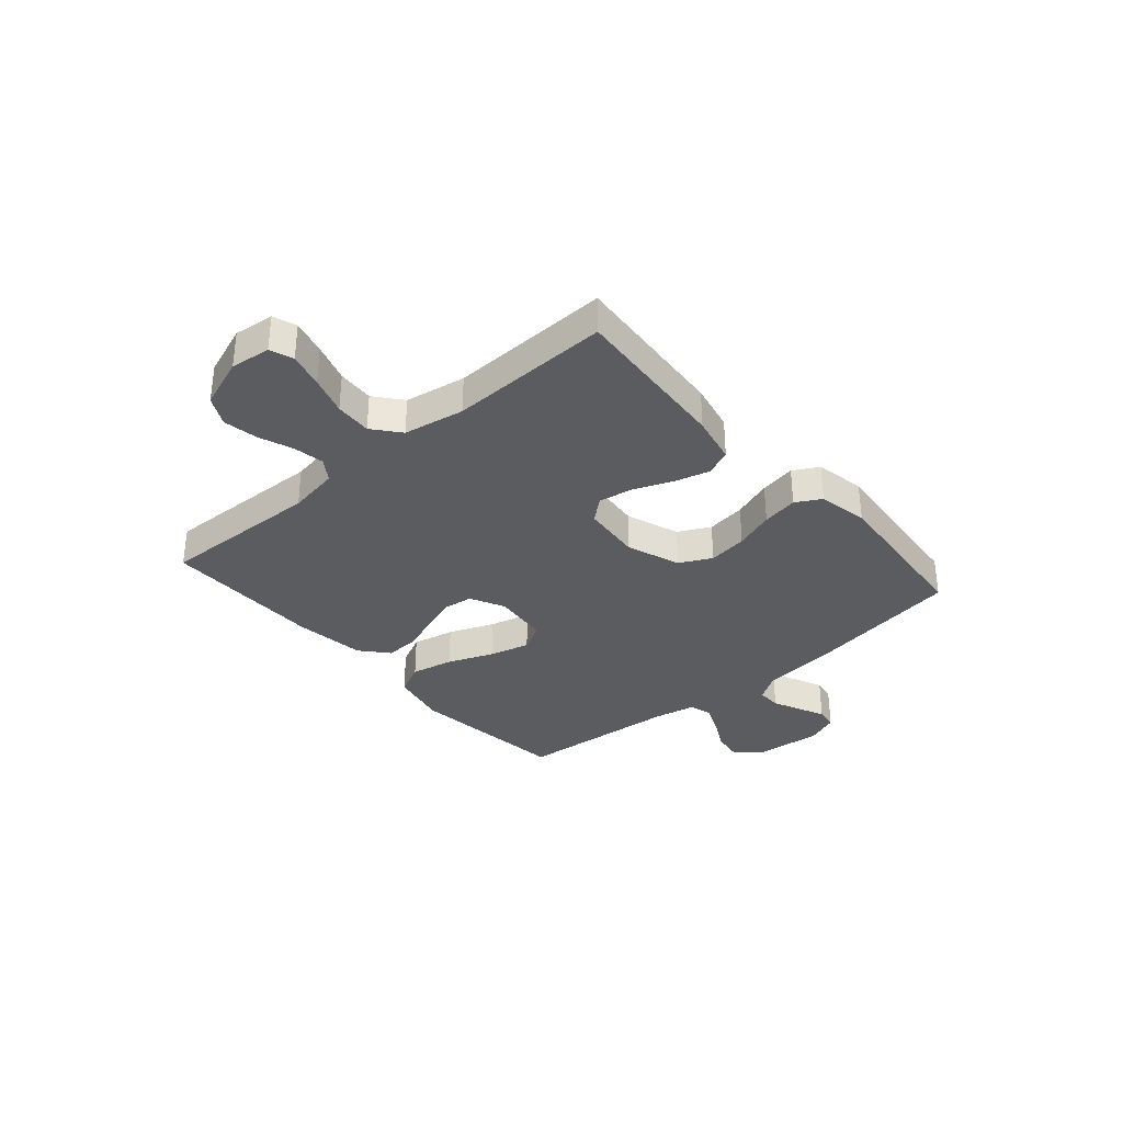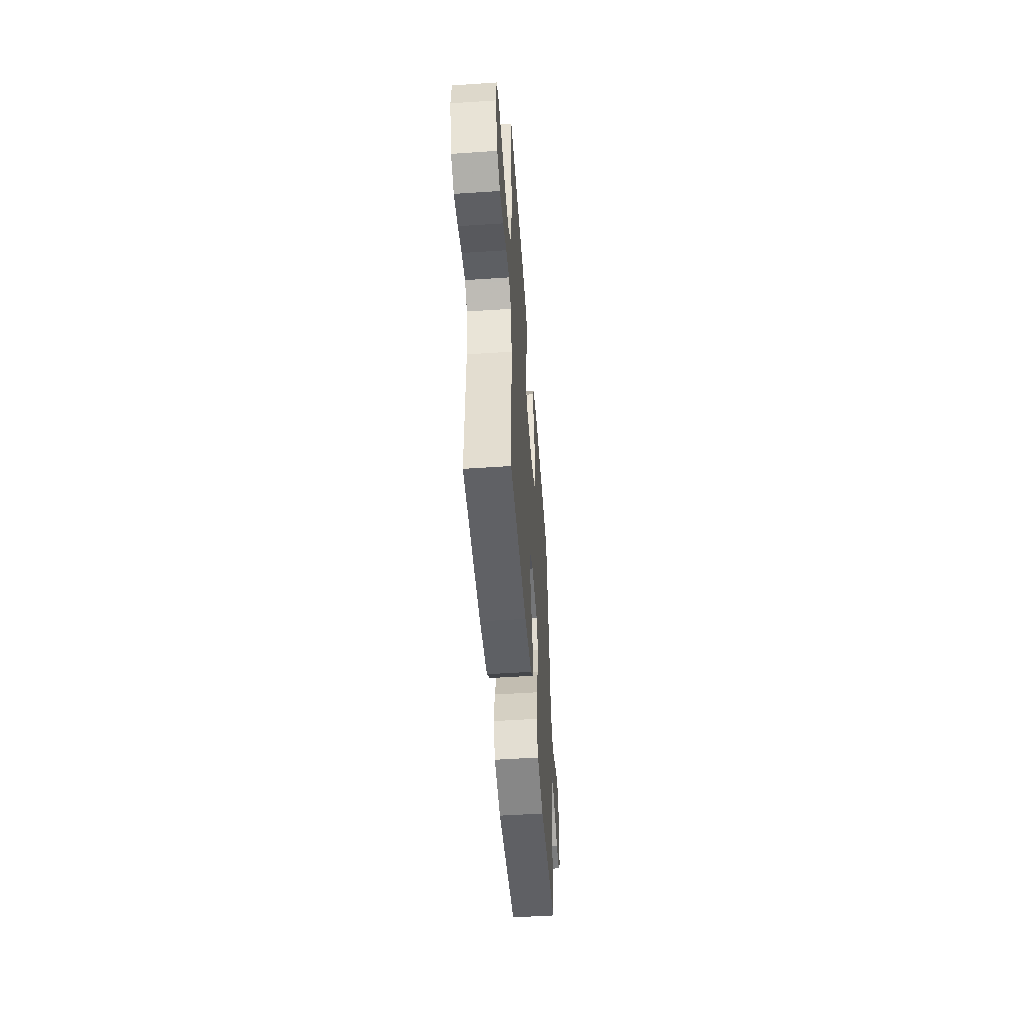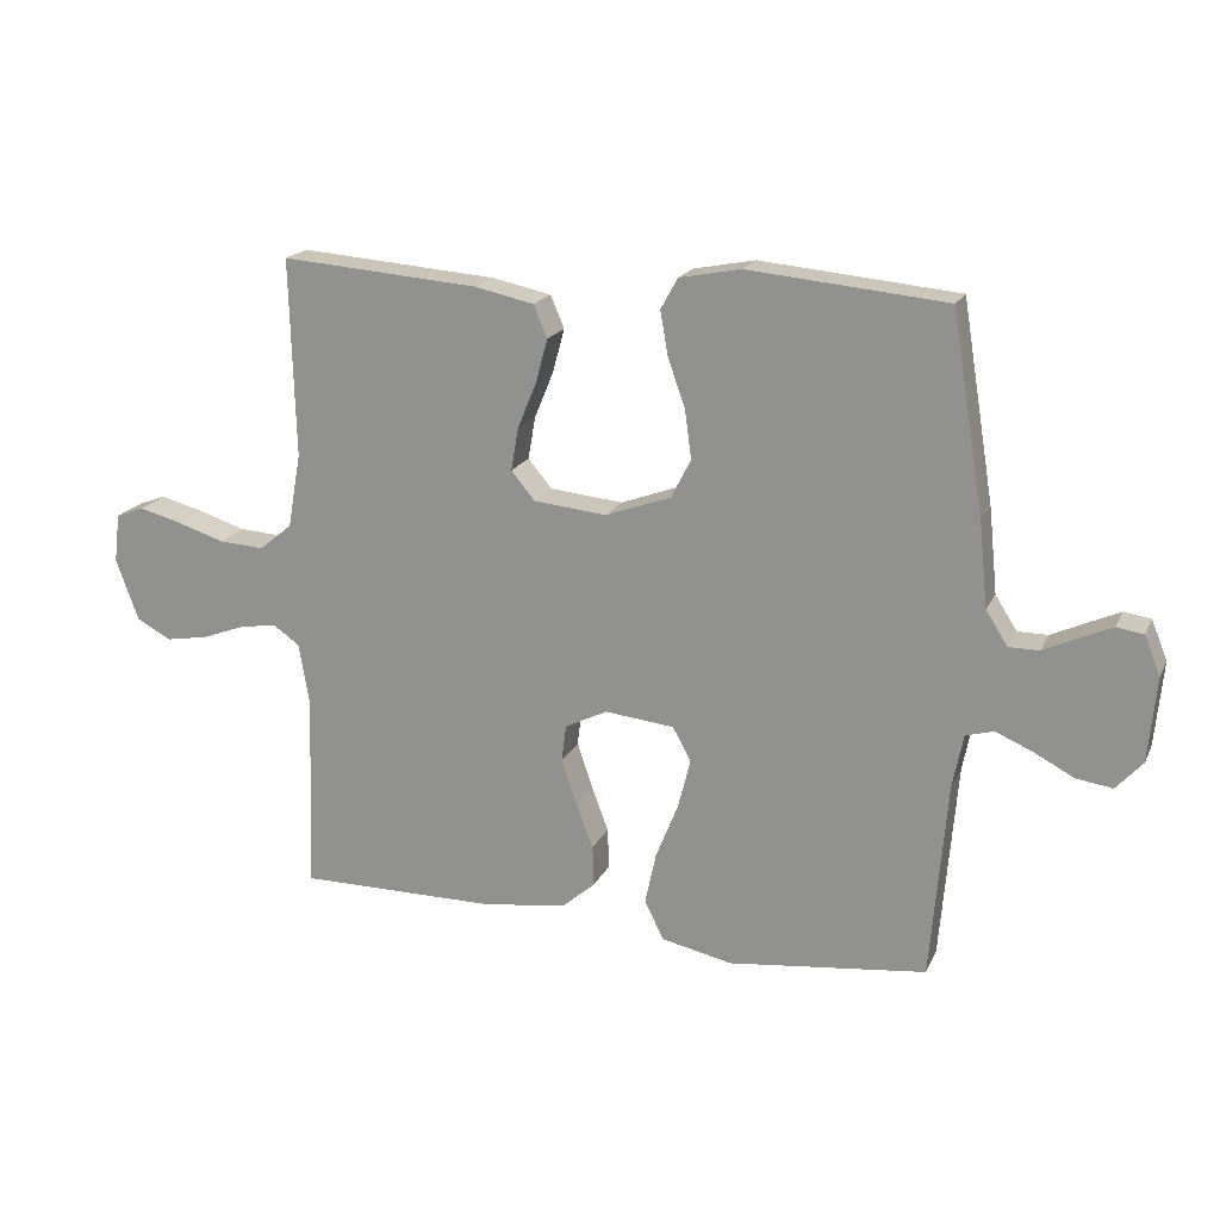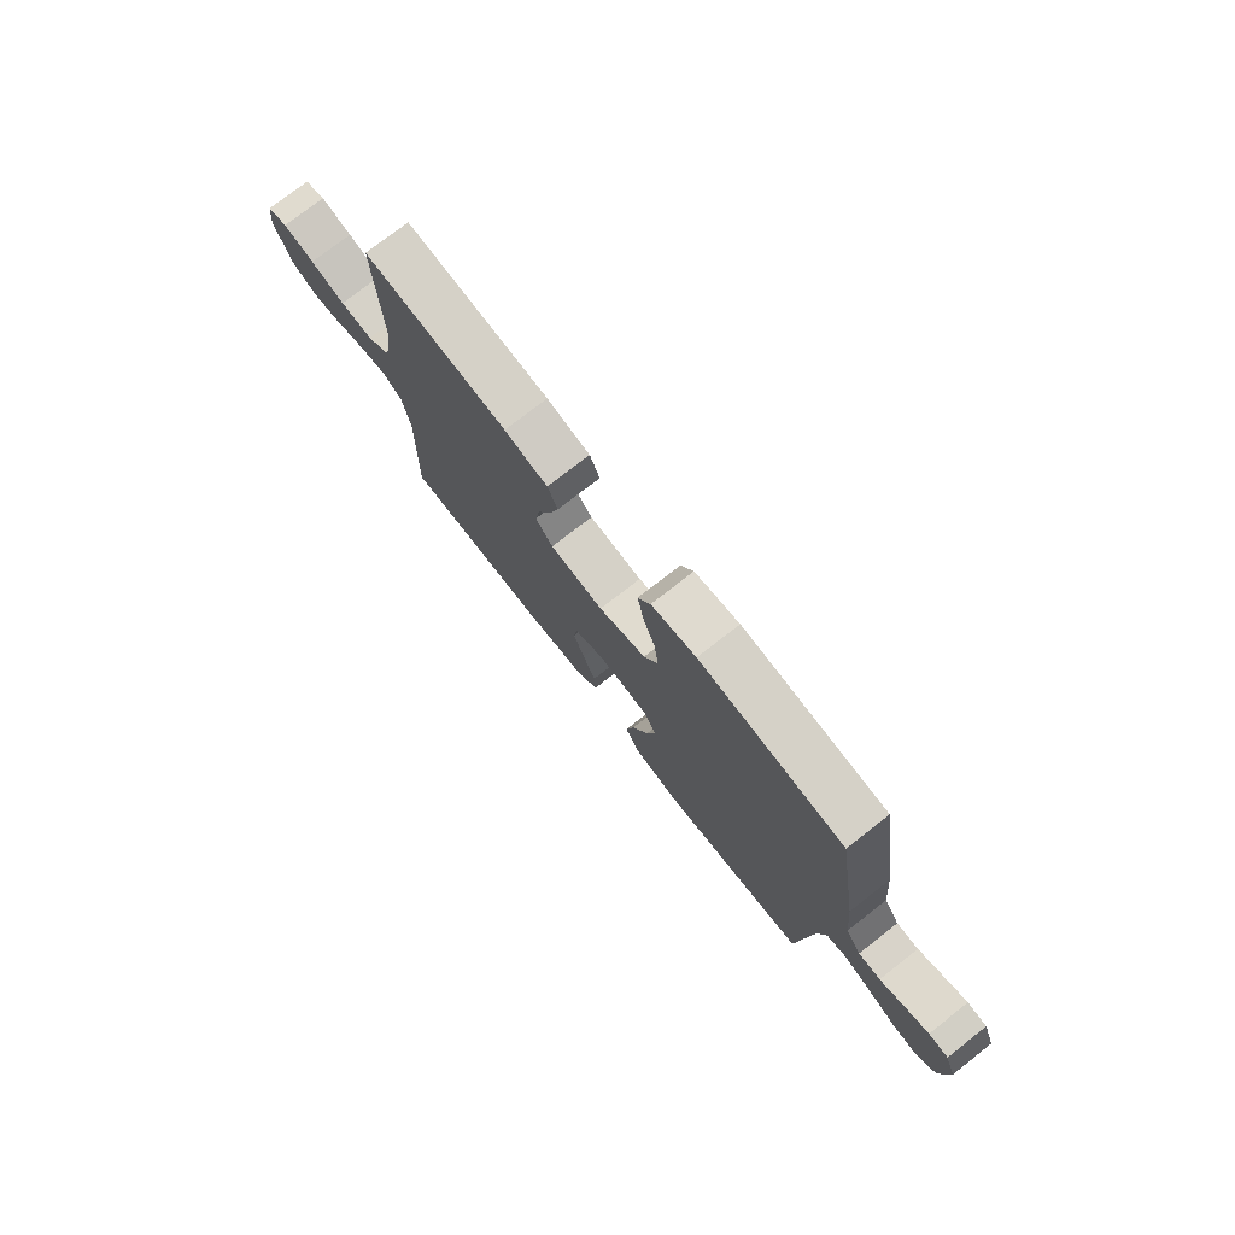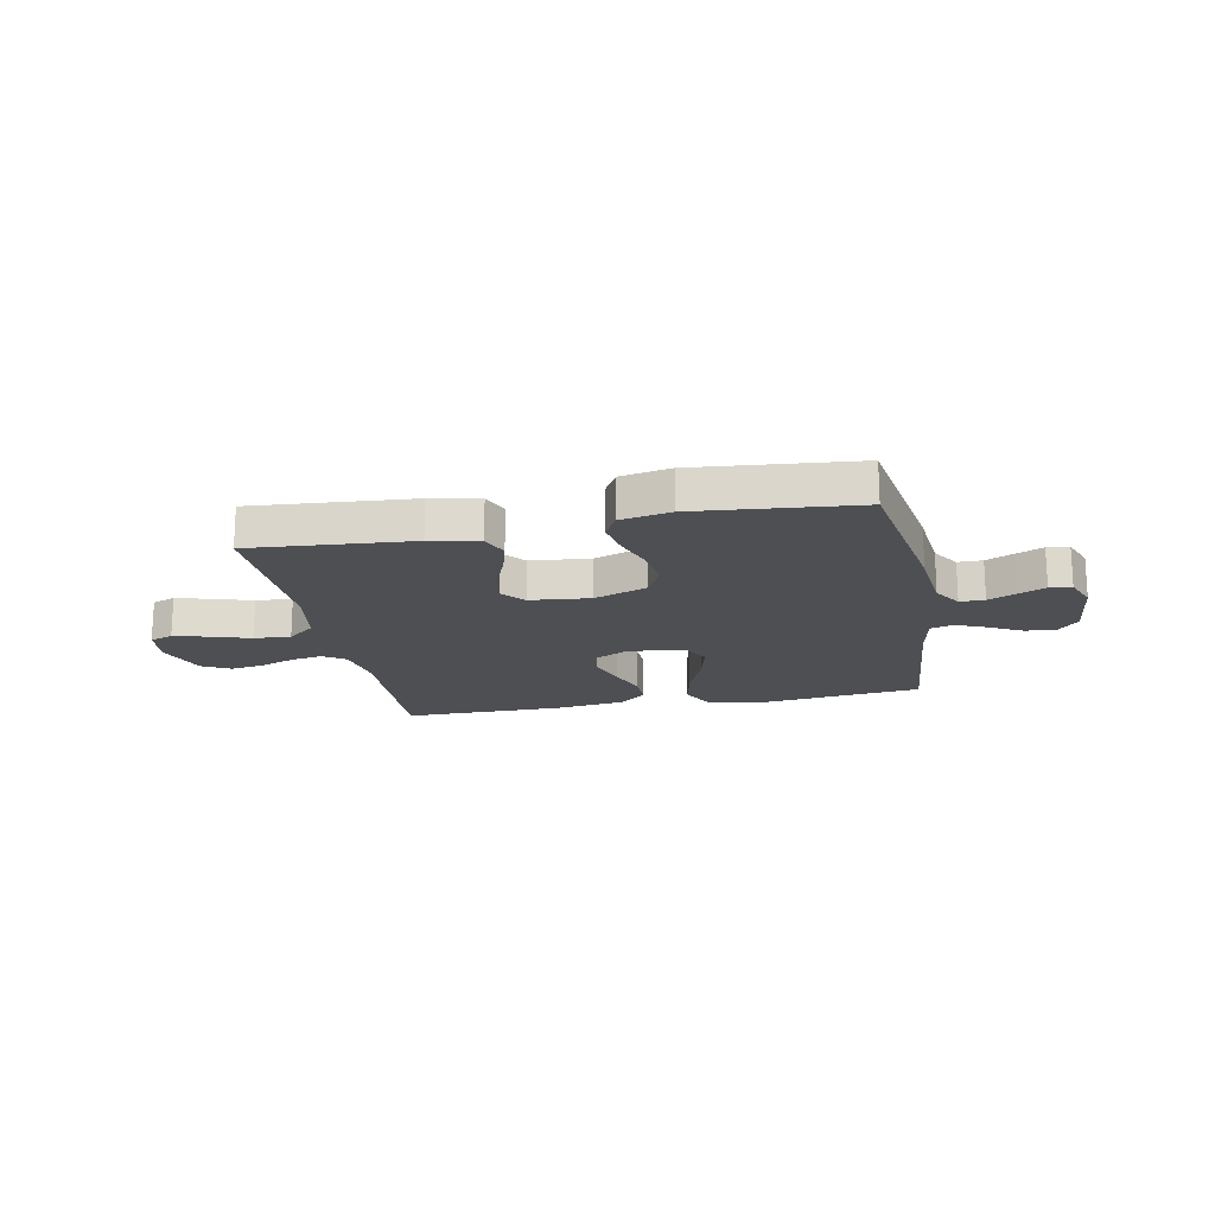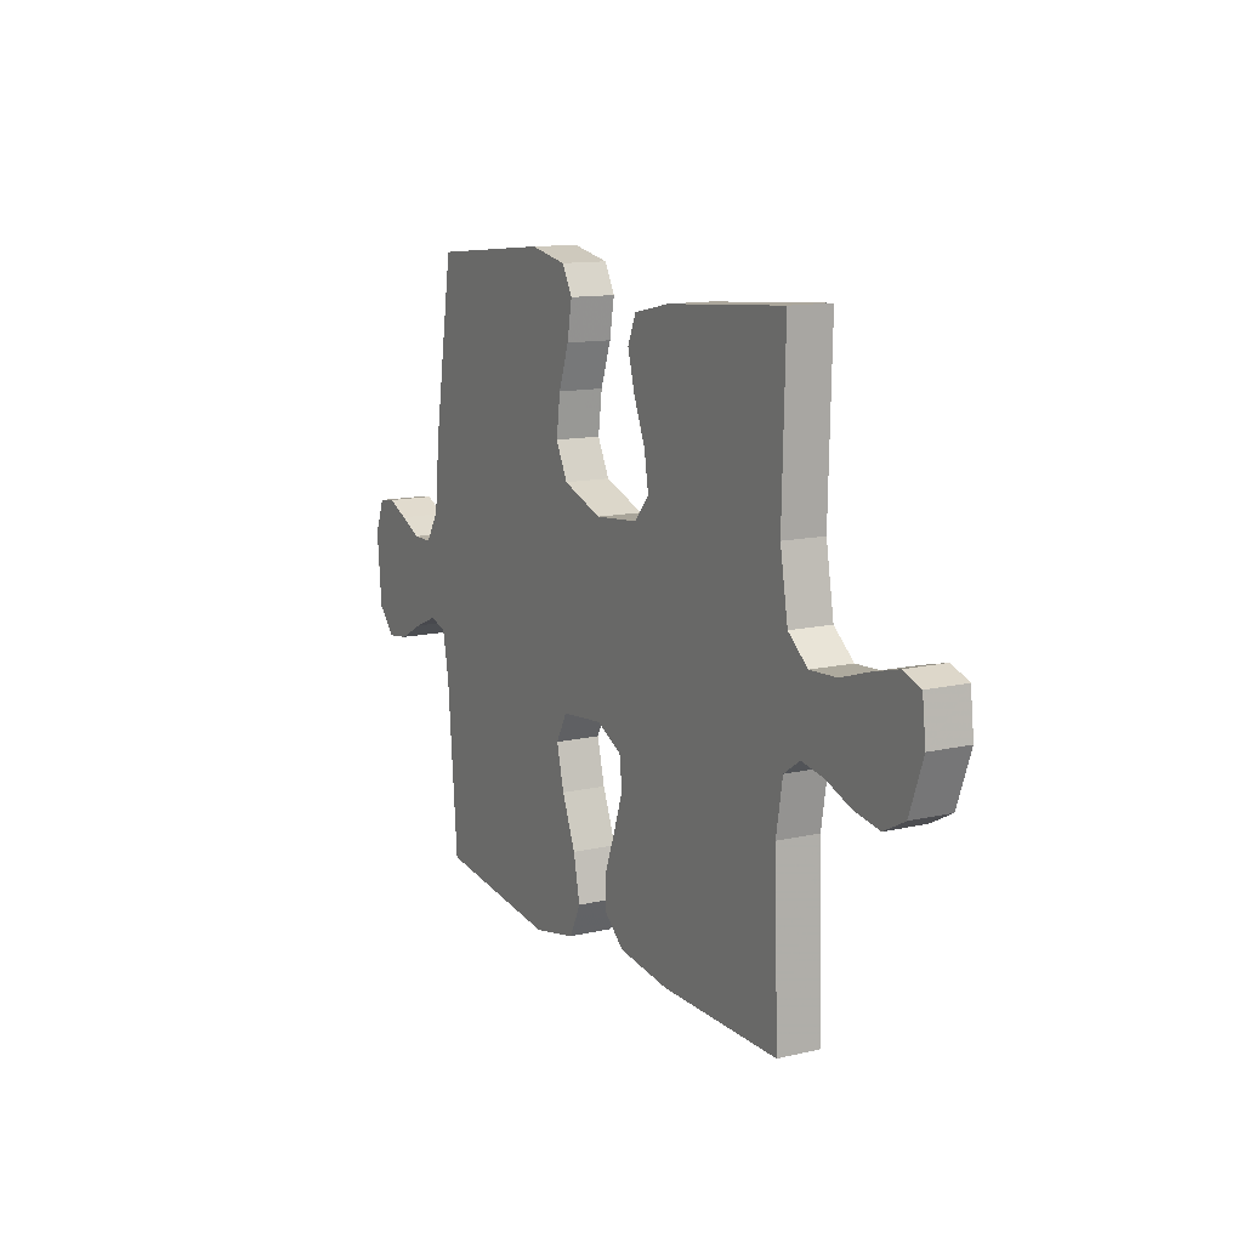
<metadata>
{"format":"obj","ext":"obj","renderer":"f3d","projection":"perspective","resolution":1024,"background":"white","views":[{"elev":-33.8,"azim":-49.1,"up":"+Y"},{"elev":-50.5,"azim":-85.8,"up":"+Z"},{"elev":18.6,"azim":19.3,"up":"+Z"},{"elev":76.0,"azim":52.1,"up":"+Z"},{"elev":-18.2,"azim":11.0,"up":"+Y"},{"elev":12.5,"azim":-118.7,"up":"+Z"}]}
</metadata>
<code>
v -0.5 0.07 -0.5
v -0.49 0.07 -0.2
v -0.506 0.07 -0.105
v -0.547 0.07 -0.077
v -0.604 0.07 -0.087
v -0.668 0.07 -0.111
v -0.732 0.07 -0.122
v -0.785 0.07 -0.094
v -0.819 0.07 0
v -0.81 0.07 0.074
v -0.767 0.07 0.09
v -0.702 0.07 0.073
v -0.63 0.07 0.05
v -0.562 0.07 0.046
v -0.512 0.07 0.087
v -0.492 0.07 0.2
v -0.5 0.07 0.5
v -0.2 0.07 0.477
v -0.11 0.07 0.458
v -0.089 0.07 0.409
v -0.107 0.07 0.343
v -0.136 0.07 0.272
v -0.147 0.07 0.208
v -0.111 0.07 0.165
v 0 0.07 0.154
v 0.099 0.07 0.19
v 0.129 0.07 0.249
v 0.119 0.07 0.322
v 0.093 0.07 0.396
v 0.081 0.07 0.463
v 0.107 0.07 0.51
v 0.2 0.07 0.528
v 0.5 0.07 0.5
v 0.549 0.07 0.2
v 0.562 0.07 0.072
v 0.595 0.07 0.02
v 0.641 0.07 0.02
v 0.693 0.07 0.044
v 0.742 0.07 0.066
v 0.783 0.07 0.06
v 0.807 0.07 0
v 0.795 0.07 -0.128
v 0.755 0.07 -0.172
v 0.7 0.07 -0.164
v 0.639 0.07 -0.132
v 0.583 0.07 -0.108
v 0.541 0.07 -0.12
v 0.525 0.07 -0.2
v 0.5 0.07 -0.5
v 0.2 0.07 -0.535
v 0.092 0.07 -0.512
v 0.063 0.07 -0.453
v 0.08 0.07 -0.374
v 0.114 0.07 -0.289
v 0.133 0.07 -0.214
v 0.105 0.07 -0.163
v 0 0.07 -0.152
v -0.064 0.07 -0.184
v -0.071 0.07 -0.239
v -0.048 0.07 -0.307
v -0.022 0.07 -0.376
v -0.02 0.07 -0.438
v -0.071 0.07 -0.482
v -0.2 0.07 -0.499
v -0.5 0 -0.5
v -0.49 0 -0.2
v -0.506 0 -0.105
v -0.547 0 -0.077
v -0.604 0 -0.087
v -0.668 0 -0.111
v -0.732 0 -0.122
v -0.785 0 -0.094
v -0.819 0 0
v -0.81 0 0.074
v -0.767 0 0.09
v -0.702 0 0.073
v -0.63 0 0.05
v -0.562 0 0.046
v -0.512 0 0.087
v -0.492 0 0.2
v -0.5 0 0.5
v -0.2 0 0.477
v -0.11 0 0.458
v -0.089 0 0.409
v -0.107 0 0.343
v -0.136 0 0.272
v -0.147 0 0.208
v -0.111 0 0.165
v 0 0 0.154
v 0.099 0 0.19
v 0.129 0 0.249
v 0.119 0 0.322
v 0.093 0 0.396
v 0.081 0 0.463
v 0.107 0 0.51
v 0.2 0 0.528
v 0.5 0 0.5
v 0.549 0 0.2
v 0.562 0 0.072
v 0.595 0 0.02
v 0.641 0 0.02
v 0.693 0 0.044
v 0.742 0 0.066
v 0.783 0 0.06
v 0.807 0 0
v 0.795 0 -0.128
v 0.755 0 -0.172
v 0.7 0 -0.164
v 0.639 0 -0.132
v 0.583 0 -0.108
v 0.541 0 -0.12
v 0.525 0 -0.2
v 0.5 0 -0.5
v 0.2 0 -0.535
v 0.092 0 -0.512
v 0.063 0 -0.453
v 0.08 0 -0.374
v 0.114 0 -0.289
v 0.133 0 -0.214
v 0.105 0 -0.163
v 0 0 -0.152
v -0.064 0 -0.184
v -0.071 0 -0.239
v -0.048 0 -0.307
v -0.022 0 -0.376
v -0.02 0 -0.438
v -0.071 0 -0.482
v -0.2 0 -0.499
f 64 1 2
f 63 64 2
f 62 63 2
f 61 62 2
f 60 61 2
f 59 60 2 3
f 58 59 3 4
f 57 58 4
f 56 57 4
f 52 53 54
f 51 52 54
f 50 51 54
f 49 50 54
f 48 49 54
f 47 48 54 55
f 46 47 55 56
f 43 44 45
f 42 43 45
f 41 42 45
f 40 41 45
f 39 40 45
f 38 39 45
f 37 38 45
f 36 37 45 46
f 46 56 4
f 36 46 4
f 35 36 4
f 33 34 35
f 32 33 35
f 31 32 35
f 30 31 35
f 29 30 35
f 28 29 35
f 20 21 22
f 19 20 22
f 18 19 22
f 17 18 22
f 16 17 22
f 15 16 22 23
f 14 15 23 24
f 11 12 13
f 10 11 13
f 9 10 13
f 8 9 13
f 7 8 13
f 6 7 13
f 5 6 13
f 4 5 13 14
f 14 24 25
f 4 14 25
f 35 4 25
f 35 25 26
f 35 26 27
f 27 28 35
f 66 65 128
f 66 128 127
f 66 127 126
f 66 126 125
f 66 125 124
f 67 66 124 123
f 68 67 123 122
f 68 122 121
f 68 121 120
f 118 117 116
f 118 116 115
f 118 115 114
f 118 114 113
f 118 113 112
f 119 118 112 111
f 120 119 111 110
f 109 108 107
f 109 107 106
f 109 106 105
f 109 105 104
f 109 104 103
f 109 103 102
f 109 102 101
f 110 109 101 100
f 68 120 110
f 68 110 100
f 68 100 99
f 99 98 97
f 99 97 96
f 99 96 95
f 99 95 94
f 99 94 93
f 99 93 92
f 86 85 84
f 86 84 83
f 86 83 82
f 86 82 81
f 86 81 80
f 87 86 80 79
f 88 87 79 78
f 77 76 75
f 77 75 74
f 77 74 73
f 77 73 72
f 77 72 71
f 77 71 70
f 77 70 69
f 78 77 69 68
f 89 88 78
f 89 78 68
f 89 68 99
f 90 89 99
f 91 90 99
f 99 92 91
f 1 65 66 2
f 2 66 67 3
f 3 67 68 4
f 4 68 69 5
f 5 69 70 6
f 6 70 71 7
f 7 71 72 8
f 8 72 73 9
f 9 73 74 10
f 10 74 75 11
f 11 75 76 12
f 12 76 77 13
f 13 77 78 14
f 14 78 79 15
f 15 79 80 16
f 16 80 81 17
f 17 81 82 18
f 18 82 83 19
f 19 83 84 20
f 20 84 85 21
f 21 85 86 22
f 22 86 87 23
f 23 87 88 24
f 24 88 89 25
f 25 89 90 26
f 26 90 91 27
f 27 91 92 28
f 28 92 93 29
f 29 93 94 30
f 30 94 95 31
f 31 95 96 32
f 32 96 97 33
f 33 97 98 34
f 34 98 99 35
f 35 99 100 36
f 36 100 101 37
f 37 101 102 38
f 38 102 103 39
f 39 103 104 40
f 40 104 105 41
f 41 105 106 42
f 42 106 107 43
f 43 107 108 44
f 44 108 109 45
f 45 109 110 46
f 46 110 111 47
f 47 111 112 48
f 48 112 113 49
f 49 113 114 50
f 50 114 115 51
f 51 115 116 52
f 52 116 117 53
f 53 117 118 54
f 54 118 119 55
f 55 119 120 56
f 56 120 121 57
f 57 121 122 58
f 58 122 123 59
f 59 123 124 60
f 60 124 125 61
f 61 125 126 62
f 62 126 127 63
f 63 127 128 64
f 64 128 65 1

</code>
